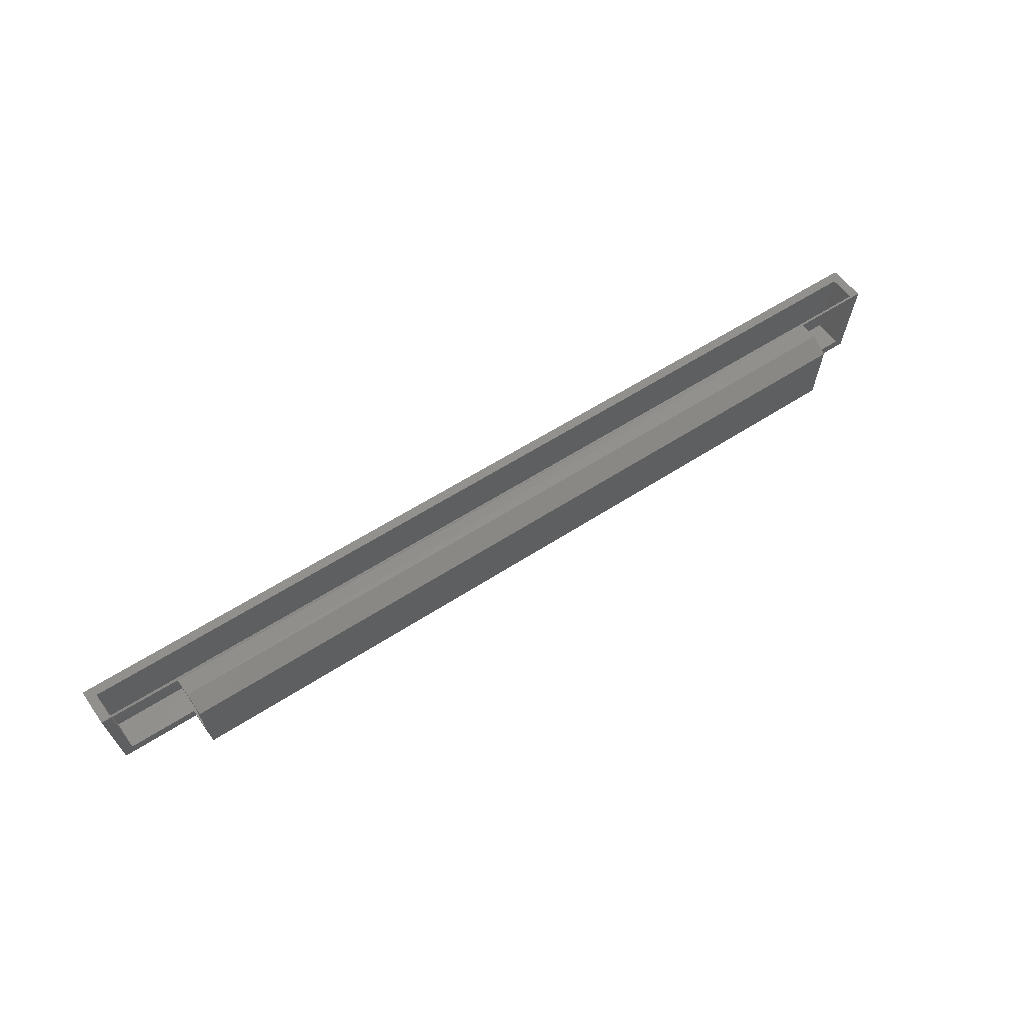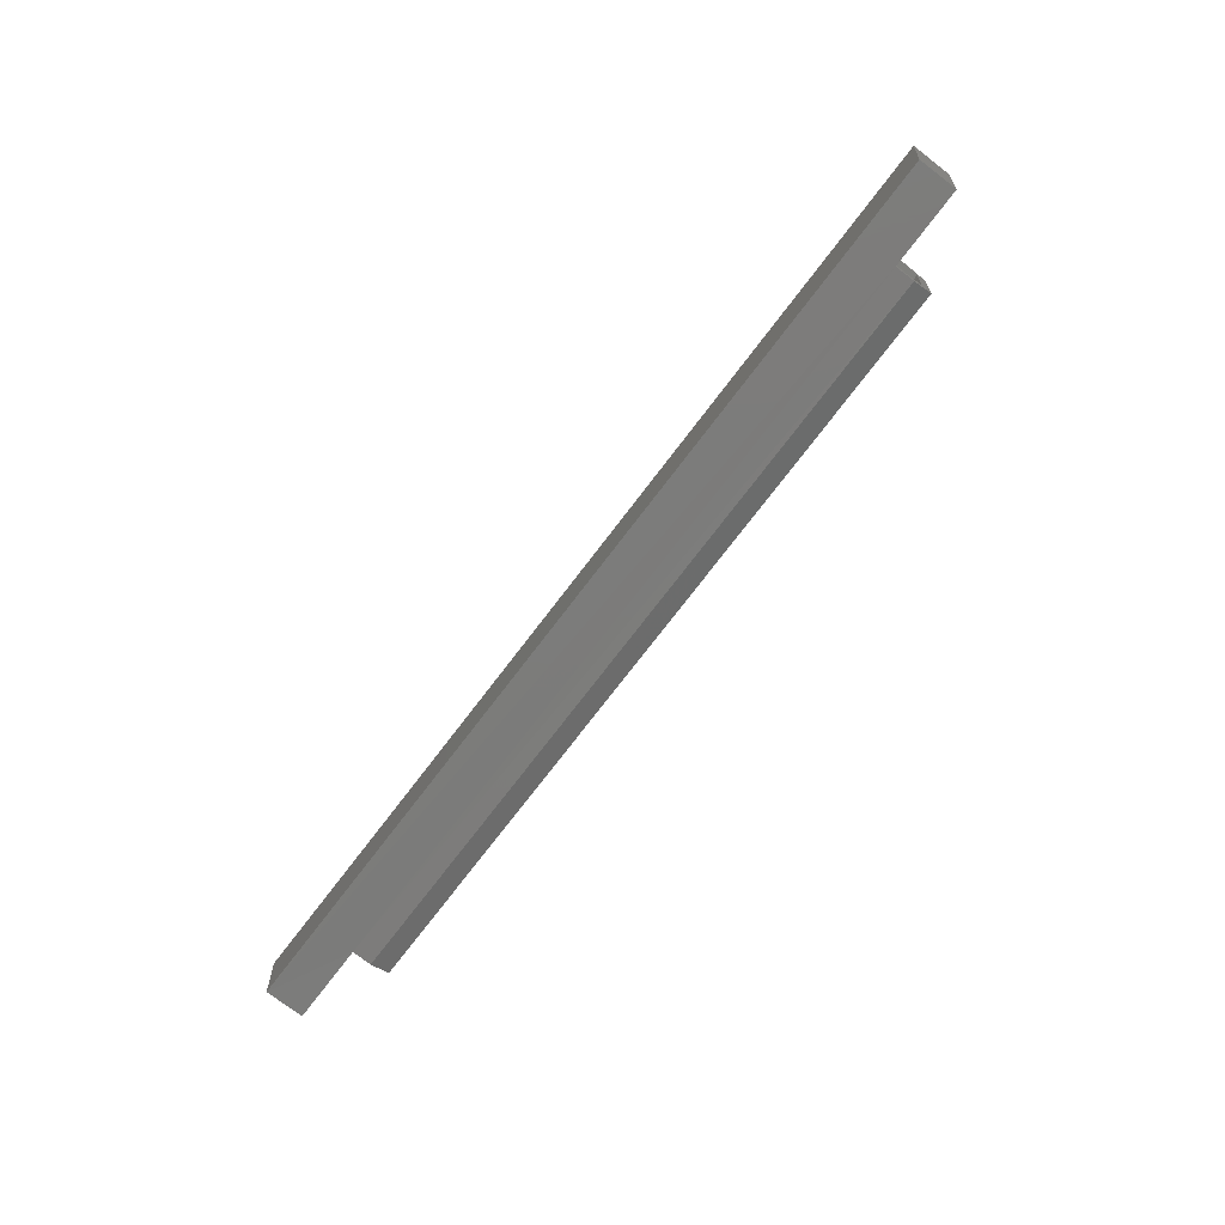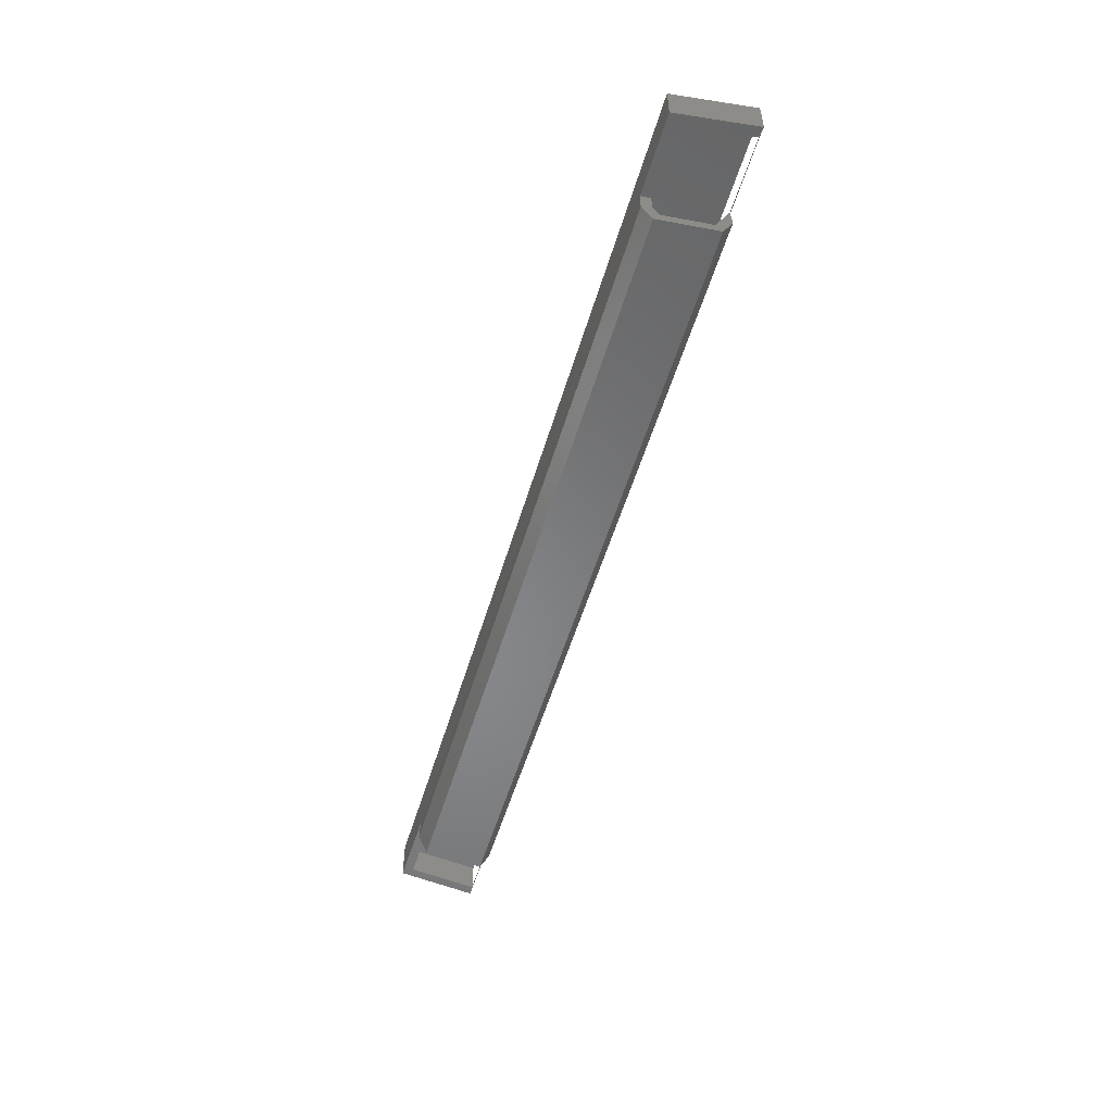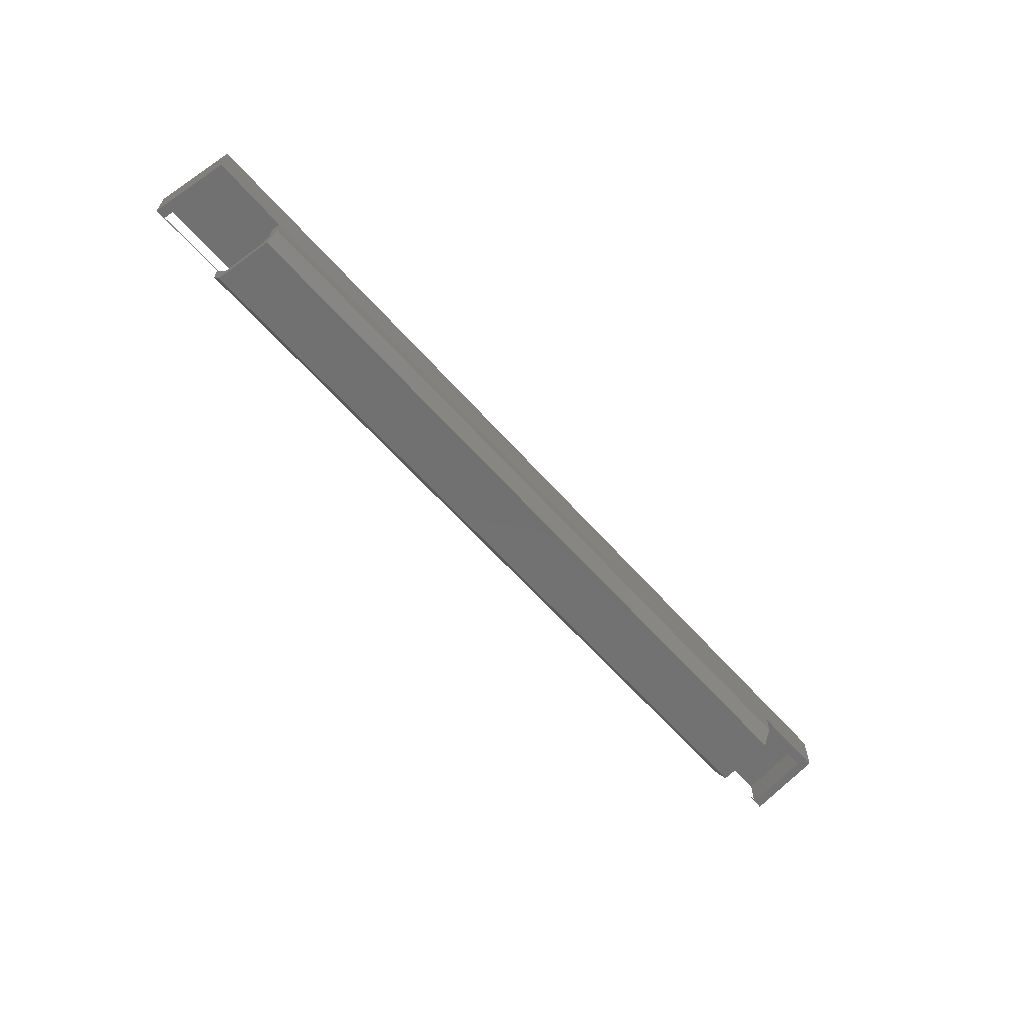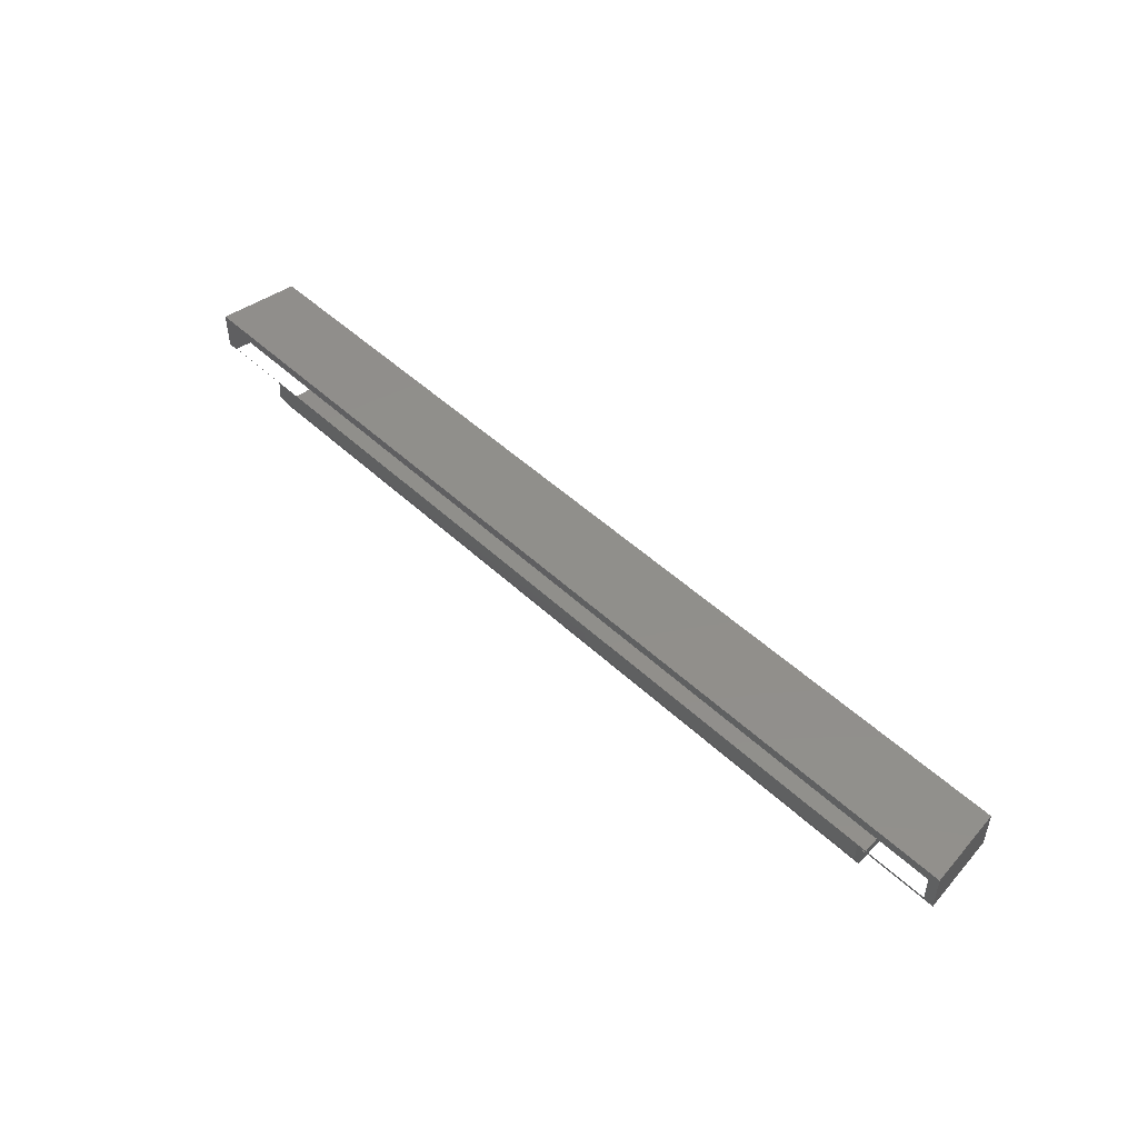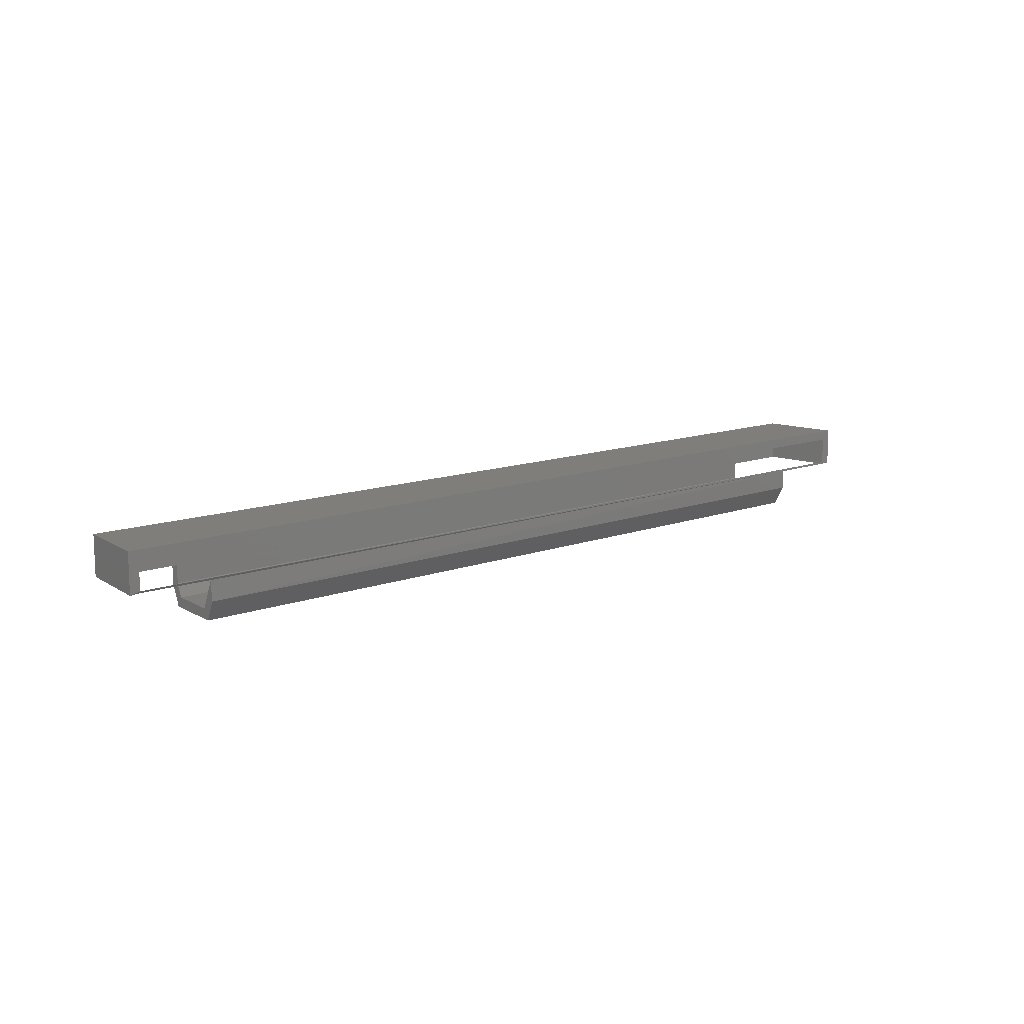
<metadata>
{"format":"stl","ext":"stl","renderer":"f3d","projection":"perspective","resolution":1024,"background":"white","views":[{"elev":55.4,"azim":-34.8,"up":"+Z"},{"elev":-75.3,"azim":-127.4,"up":"+Z"},{"elev":-53.8,"azim":-106.5,"up":"+Y"},{"elev":-63.3,"azim":131.7,"up":"+Y"},{"elev":48.9,"azim":46.1,"up":"+Y"},{"elev":12.2,"azim":-41.3,"up":"+Y"}]}
</metadata>
<code>
# stl→obj: 40 verts, 84 faces
v 0.06439 -0.04688 1.388e-17
v 0.06555 -0.05469 -0.01264
v 0.06511 -0.0625 -0.007812
v 0.06448 -0.03125 -0.0009221
v 0.06948 -0.04503 -0.05535
v 0.0702 -0.03125 -0.06316
v 0.06948 -0.0625 -0.05535
v 0.06948 -0.03125 -0.05535
v 0.0702 -0.04688 -0.06316
v 0.06904 -0.05469 -0.05052
v 0.007895 -0.03125 -0.06316
v 0.01479 -0.03125 -0.05535
v 0 -0.03125 0
v 0.007965 -0.03088 -0.0007354
v 0.007873 -0.02941 -4.821e-19
v 0.007873 -0.007812 -4.821e-19
v 0 0 0
v 0.7421 -0.007812 -4.544e-17
v 0.75 0 -4.592e-17
v 0.75 -0.03125 -1.388e-17
v 0.7421 -0.02941 -4.544e-17
v 0.742 -0.03125 -4.163e-17
v 0.6854 -0.03125 -4.228e-17
v 0.6854 -0.04688 -4.197e-17
v 0.6797 -0.04688 -0.06316
v 0.6797 -0.04819 -0.0625
v 0.6803 -0.0625 -0.05535
v 0.6847 -0.0625 -0.007812
v 0.007895 0 -0.06316
v 0.7421 0 -0.06316
v 0.7421 -0.03125 -0.06316
v 0.6797 -0.03125 -0.0625
v 0.01479 -0.007812 -0.05535
v 0.6843 -0.05469 -0.01264
v 0.7352 -0.03125 -0.05535
v 0.7352 -0.007812 -0.05535
v 0.6803 -0.03125 -0.05535
v 0.6803 -0.04503 -0.05535
v 0.6808 -0.05469 -0.05052
v 0.7493 -0.03125 -0.005263
f 1 2 3
f 1 4 2
f 5 6 7
f 5 8 6
f 7 6 9
f 10 5 7
f 10 7 3
f 10 3 2
f 8 11 6
f 8 12 11
f 12 13 11
f 12 14 13
f 13 15 16
f 13 14 15
f 15 14 4
f 17 13 16
f 17 16 18
f 17 18 19
f 20 19 18
f 20 18 21
f 20 21 22
f 23 22 21
f 23 21 15
f 23 15 4
f 23 4 1
f 23 1 24
f 25 26 9
f 9 26 27
f 9 27 7
f 24 1 28
f 28 1 3
f 7 27 3
f 3 27 28
f 29 6 11
f 30 31 32
f 25 9 32
f 32 9 6
f 32 6 30
f 30 6 29
f 13 17 11
f 11 17 29
f 14 33 15
f 33 16 15
f 12 33 14
f 23 34 2
f 23 2 4
f 23 4 14
f 23 14 15
f 23 15 21
f 23 21 22
f 12 8 33
f 35 36 37
f 38 37 5
f 33 8 36
f 36 8 5
f 36 5 37
f 2 34 10
f 10 34 39
f 5 10 38
f 38 10 39
f 39 27 38
f 39 34 27
f 34 28 27
f 34 23 28
f 37 25 32
f 28 23 24
f 26 25 37
f 26 37 38
f 26 38 27
f 22 40 20
f 22 35 40
f 35 31 40
f 35 37 31
f 31 37 32
f 31 30 40
f 40 30 19
f 40 19 20
f 22 21 35
f 35 21 18
f 35 18 36
f 16 33 18
f 18 33 36
f 29 17 30
f 30 17 19

</code>
